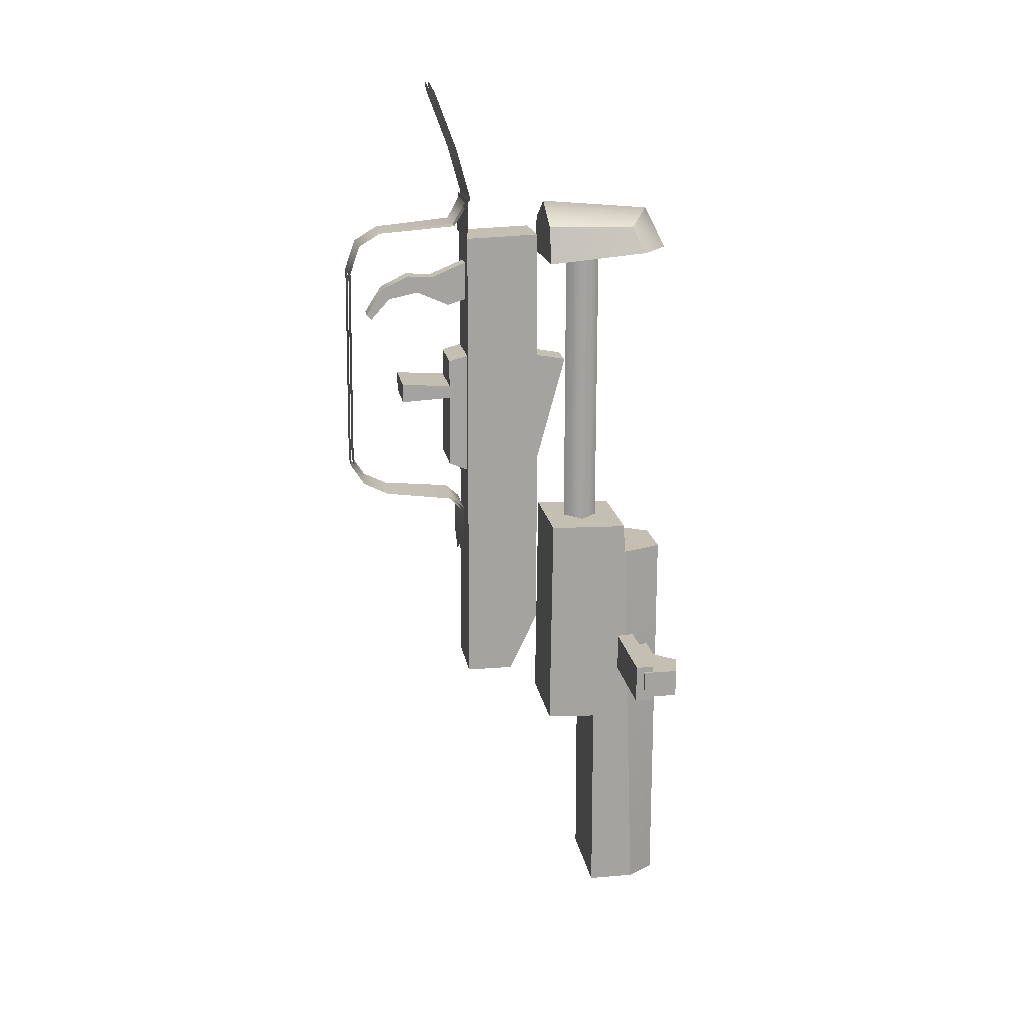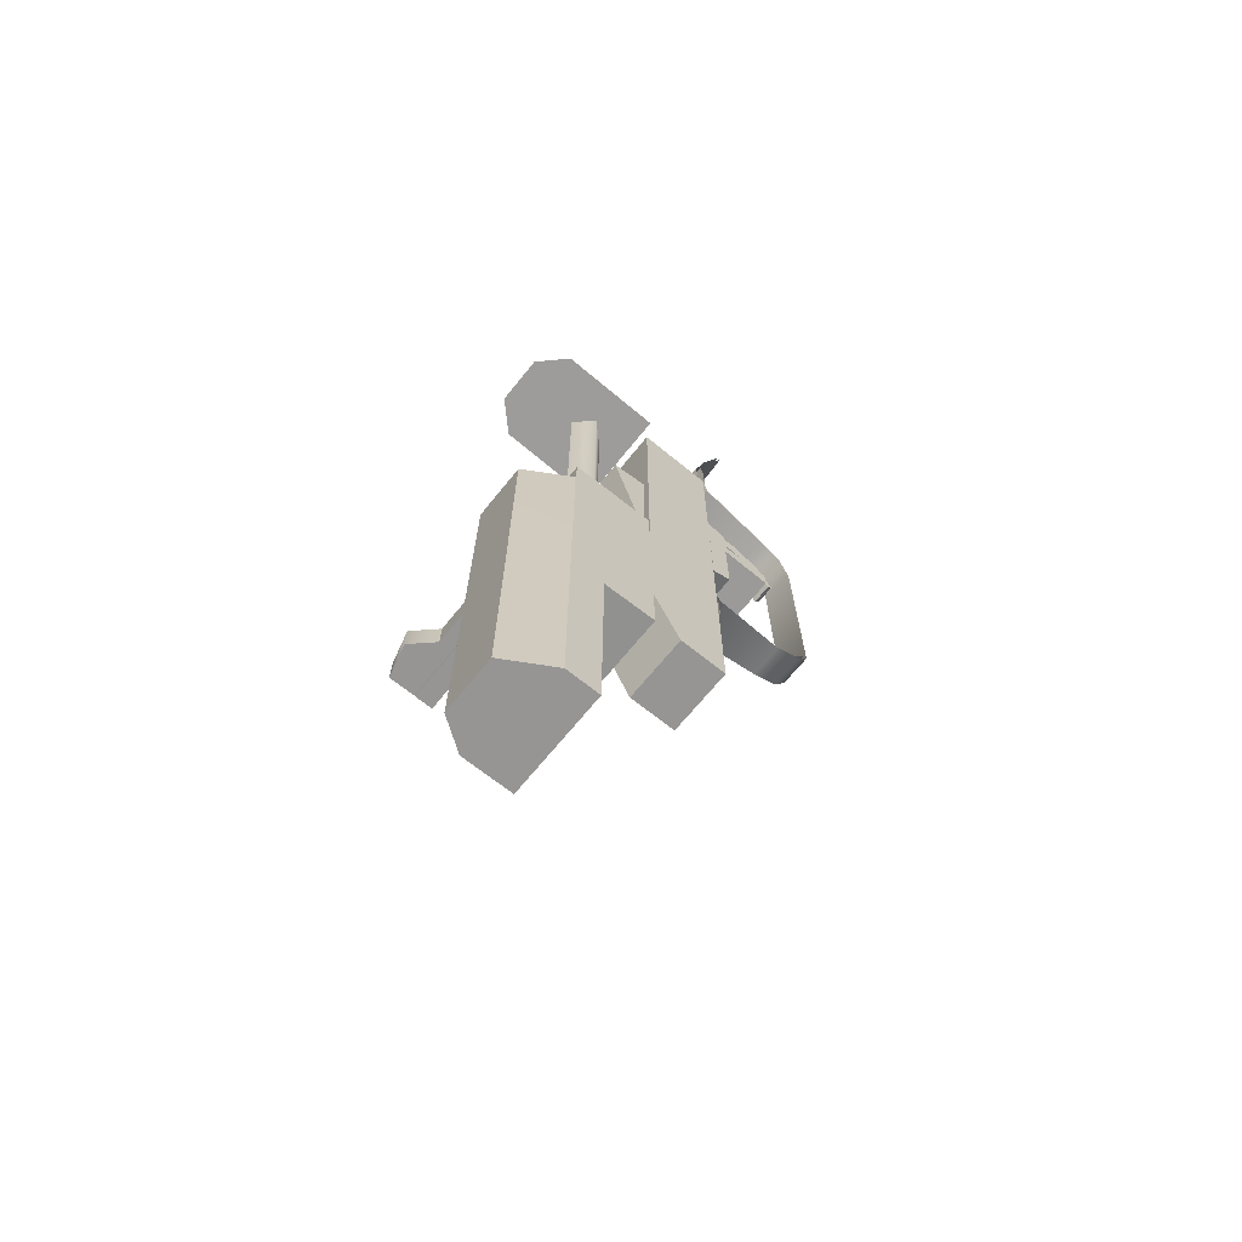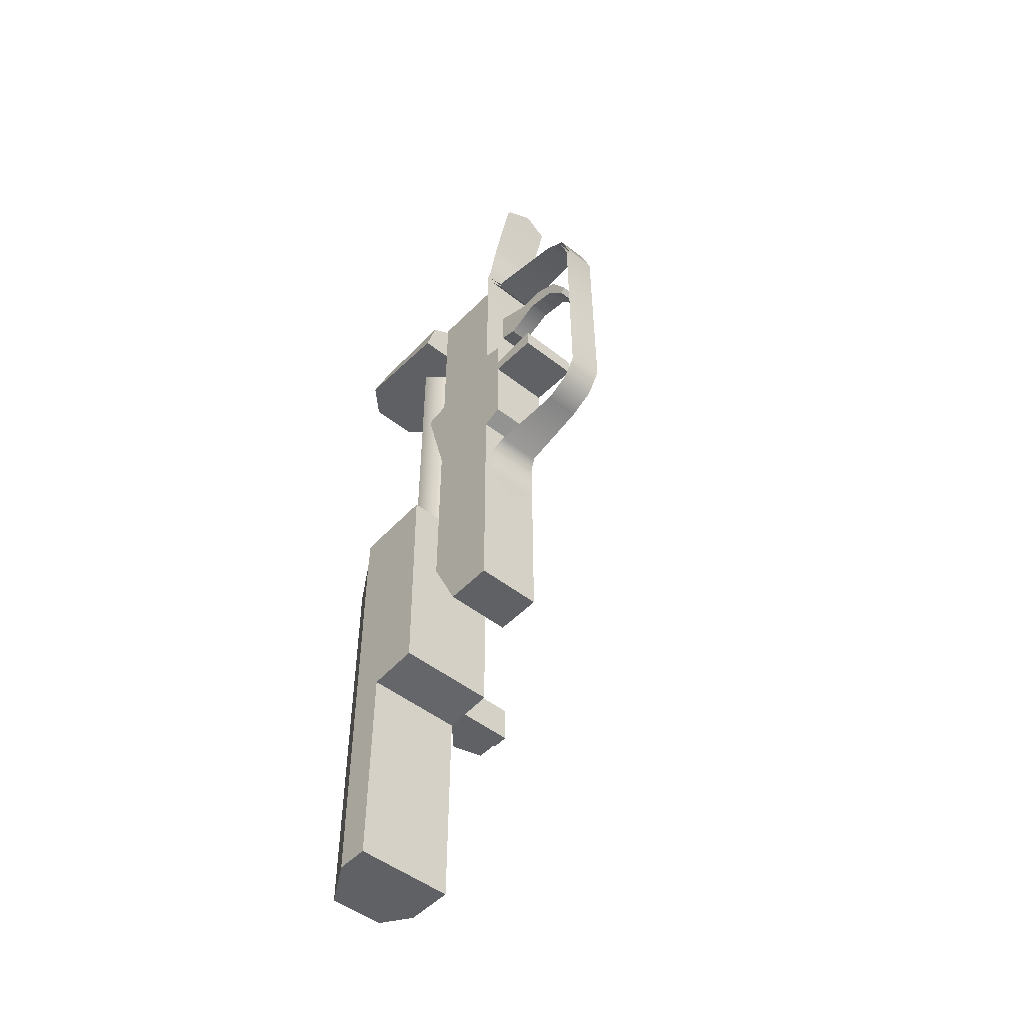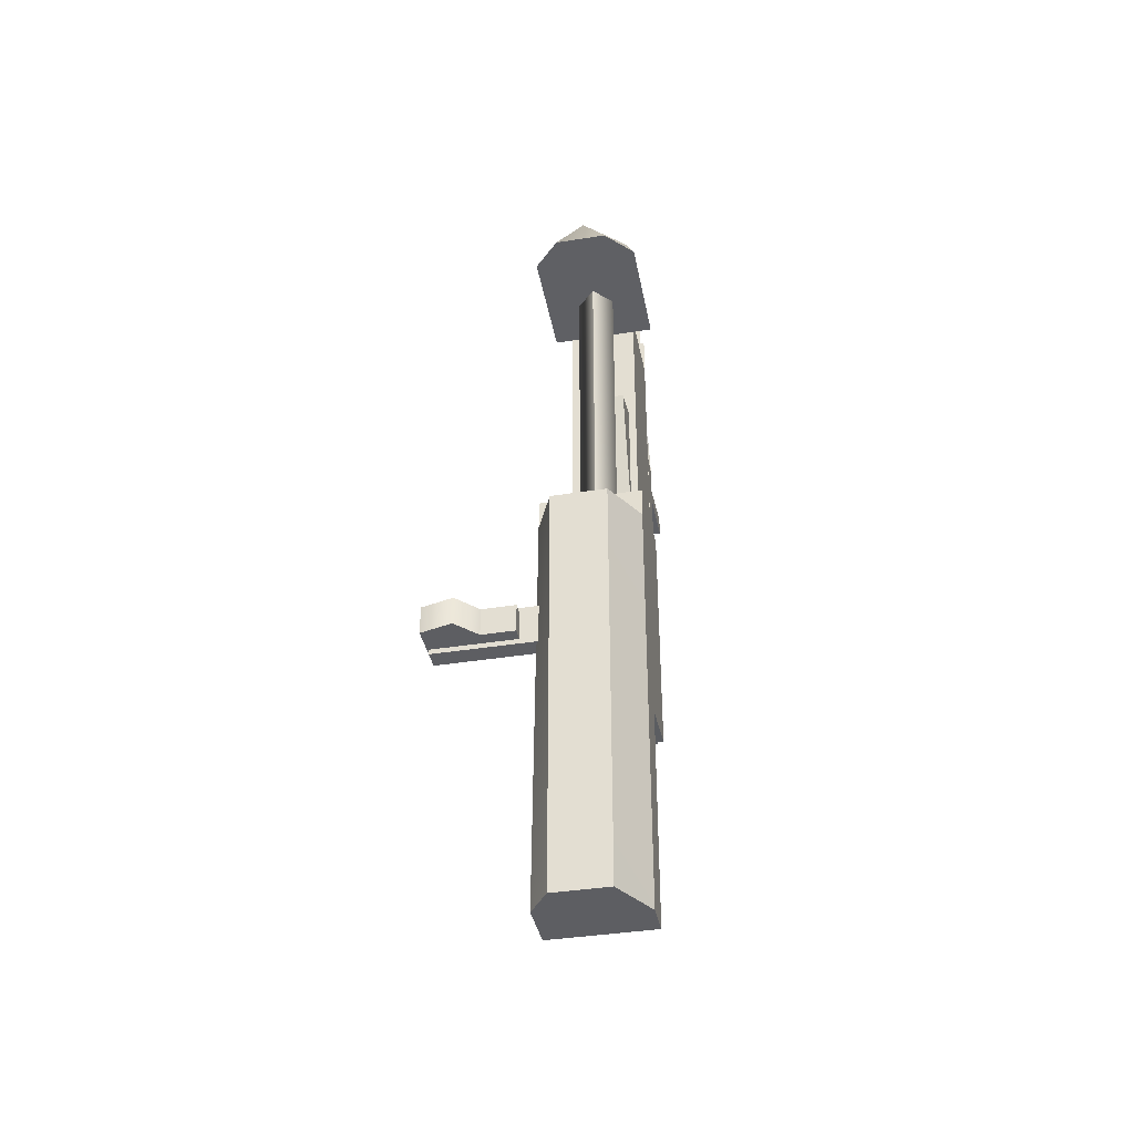
<metadata>
{"format":"obj","ext":"obj","renderer":"f3d","projection":"perspective","resolution":1024,"background":"white","views":[{"elev":17.6,"azim":-99.1,"up":"+Y"},{"elev":-67.6,"azim":51.1,"up":"+Y"},{"elev":-49.2,"azim":138.9,"up":"+Y"},{"elev":-38.5,"azim":11.4,"up":"+Y"}]}
</metadata>
<code>
g weapon_zis_ppsh41_762x25_internals_LOD1
v -0.04093 -0.4679 0.03268
v -0.03205 -0.4679 0.03498
v -0.02653 -0.4679 0.02902
v -0.04093 -0.4679 0.02295
v -0.01738 -0.4679 0.02295
v -0.01738 -0.4679 0.02902
v -0.02653 -0.4601 0.02902
v -0.03205 -0.4601 0.03498
v -0.04093 -0.4601 0.03268
v -0.04093 -0.4601 0.02295
v -0.01738 -0.4601 0.02295
v -0.01738 -0.4601 0.02902
v 0.007237 -0.4257 -0.02886
v -0.007594 -0.4257 -0.02886
v -0.0001786 -0.4308 -0.02897
v -0.007594 -0.4157 -0.02862
v 0.007237 -0.4157 -0.02862
v 0.005717 -0.4124 -0.03211
v -0.006074 -0.4124 -0.03211
v 0.004427 -0.4103 -0.05126
v -0.004785 -0.4103 -0.05126
v 0.004427 -0.4069 -0.05821
v -0.004785 -0.4069 -0.05821
v 0.004427 -0.4007 -0.06222
v -0.004785 -0.4007 -0.06222
v 0.004427 -0.3415 -0.06163
v -0.004785 -0.3415 -0.06163
v 0.004427 -0.3332 -0.05869
v -0.004785 -0.3332 -0.05869
v 0.004427 -0.3292 -0.05208
v -0.004785 -0.3292 -0.05208
v 0.00628 -0.3273 -0.03028
v -0.006637 -0.3273 -0.03028
v 0.007375 -0.3199 -0.02602
v -0.007732 -0.3199 -0.02602
v 0.007375 -0.3061 -0.02992
v -0.007732 -0.3061 -0.02992
v -0.007732 -0.2896 -0.03615
v 0.007375 -0.2896 -0.03615
v -0.0001786 -0.2867 -0.03723
v 0.007237 -0.4257 -0.02796
v -0.0001786 -0.4308 -0.02807
v -0.007594 -0.4257 -0.02796
v -0.007594 -0.4153 -0.02779
v 0.007237 -0.4153 -0.02779
v 0.005717 -0.4116 -0.03173
v -0.006074 -0.4116 -0.03173
v 0.004427 -0.4094 -0.05101
v -0.004785 -0.4094 -0.05101
v 0.004427 -0.4062 -0.05762
v -0.004785 -0.4062 -0.05762
v 0.004427 -0.4005 -0.06136
v -0.004785 -0.4005 -0.06136
v 0.004427 -0.3417 -0.06075
v -0.004785 -0.3417 -0.06075
v 0.004427 -0.3337 -0.05799
v -0.004785 -0.3337 -0.05799
v 0.004427 -0.33 -0.05181
v -0.004785 -0.33 -0.05181
v -0.006637 -0.328 -0.02979
v 0.00628 -0.328 -0.02979
v -0.00311 -0.409 -0.006215
v -0.00311 -0.3681 -0.006618
v -0.00311 -0.3701 0.00435
v 0.006637 -0.409 -0.006215
v 0.006637 -0.3701 0.00435
v 0.006637 -0.3681 -0.006618
v 0.01441 -0.3363 0.02684
v 0.007147 -0.3356 0.03407
v 0.0118 -0.3288 0.02321
v 0.0002058 -0.3247 0.0295
v -0.006736 -0.3356 0.03407
v -0.01138 -0.3288 0.02321
v -0.014 -0.3363 0.02684
v -0.014 -0.3389 -0.001954
v -0.014 -0.3363 0.02684
v 0.01441 -0.3389 -0.001954
v -0.006736 -0.3356 0.03407
v 0.01441 -0.3363 0.02684
v 0.007147 -0.3356 0.03407
v -0.007732 -0.2893 -0.03531
v -0.0001786 -0.2864 -0.03639
v 0.007375 -0.2893 -0.03531
v 0.007375 -0.3058 -0.02907
v -0.007732 -0.3058 -0.02907
v -0.007732 -0.3201 -0.02513
v 0.007375 -0.3201 -0.02513
v 0.00628 -0.328 -0.02979
v -0.006637 -0.328 -0.02979
v 0.01378 -0.4856 0.01287
v -0.01352 -0.4856 0.01287
v 0.01378 -0.5445 0.01304
v -0.01352 -0.5445 0.01304
v -0.0404 -0.4694 0.02053
v -0.0404 -0.4694 0.02548
v -0.01302 -0.4694 0.02053
v -0.01177 -0.4694 0.02548
v 0.008638 -0.3314 -0.02641
v 0.008638 -0.3306 -0.005478
v -0.009846 -0.3314 -0.02641
v -0.009846 -0.3306 -0.005478
v 0.001819 -0.3521 -0.03151
v -0.0038 -0.3521 -0.03151
v 0.001819 -0.348 -0.04087
v -0.0038 -0.348 -0.04087
v 0.001819 -0.3498 -0.04942
v -0.0038 -0.3498 -0.04942
v 0.001819 -0.356 -0.05486
v -0.0038 -0.356 -0.05486
v 0.008672 -0.3796 -0.03204
v 0.008672 -0.4004 -0.03218
v 0.008672 -0.3805 -0.0266
v 0.008672 -0.4026 -0.02673
v 0.008672 -0.376 -0.03201
v 0.008672 -0.3751 -0.02657
v 0.008672 -0.3683 -0.03196
v 0.008672 -0.3668 -0.02652
v 0.008672 -0.3751 -0.04617
v 0.008672 -0.3805 -0.0462
v 0.001819 -0.348 -0.04087
v 0.001819 -0.3498 -0.04942
v 0.001819 -0.3431 -0.04359
v 0.001819 -0.3467 -0.05123
v 0.001819 -0.3545 -0.05616
v 0.001819 -0.356 -0.05486
v 0.001819 -0.3436 -0.0365
v 0.001819 -0.3521 -0.03151
v 0.001819 -0.3386 -0.02458
v 0.001819 -0.3488 -0.02106
v -0.01112 -0.3283 -0.001954
v -0.01138 -0.3288 0.02321
v -0.014 -0.3389 -0.001954
v -0.014 -0.3363 0.02684
v 0.008672 -0.3796 -0.03204
v -0.008505 -0.3796 -0.03204
v 0.008672 -0.4004 -0.03218
v -0.008505 -0.4004 -0.03218
v -0.008097 -0.5445 0.03421
v -0.008097 -0.4304 0.03417
v 0.006804 -0.5445 0.03421
v 0.006804 -0.4304 0.03417
v -0.0404 -0.4584 0.02548
v -0.01177 -0.4584 0.02548
v -0.0404 -0.4694 0.02548
v -0.01177 -0.4694 0.02548
v 0.008638 -0.3306 -0.005478
v 0.008638 -0.4511 -0.005276
v -0.009846 -0.3306 -0.005478
v -0.009846 -0.4511 -0.005276
v -0.008505 -0.3805 -0.0462
v -0.008505 -0.3751 -0.04617
v -0.008505 -0.3796 -0.03204
v -0.008505 -0.376 -0.03201
v -0.008505 -0.3668 -0.02652
v -0.008505 -0.3683 -0.03196
v -0.008505 -0.4026 -0.02673
v -0.008505 -0.4004 -0.03218
v -0.014 -0.3389 -0.001954
v 0.01441 -0.3389 -0.001954
v -0.01112 -0.3283 -0.001954
v 0.01153 -0.3283 -0.001954
v 0.0002058 -0.322 -0.001954
v -0.008505 -0.376 -0.03201
v 0.008672 -0.376 -0.03201
v -0.008505 -0.3683 -0.03196
v 0.008672 -0.3683 -0.03196
v -0.01352 -0.4856 0.01287
v -0.01352 -0.5445 0.02639
v -0.01352 -0.5445 0.01304
v -0.01352 -0.4303 0.02221
v -0.01352 -0.4218 0.02187
v -0.01352 -0.4213 -0.0006335
v -0.01352 -0.4848 -0.001467
v -0.0404 -0.4584 0.02053
v -0.01302 -0.4584 0.02053
v -0.0404 -0.4584 0.02548
v -0.01177 -0.4584 0.02548
v -0.02653 -0.4679 0.02902
v -0.02653 -0.4601 0.02902
v -0.01738 -0.4679 0.02902
v -0.01738 -0.4601 0.02902
v 0.008638 -0.4511 -0.005276
v 0.008638 -0.4684 -0.01353
v -0.009846 -0.4511 -0.005276
v -0.009846 -0.4684 -0.01353
v 0.008672 -0.3796 -0.03204
v 0.008672 -0.3805 -0.0462
v -0.008505 -0.3796 -0.03204
v -0.008505 -0.3805 -0.0462
v -0.0038 -0.3467 -0.05123
v -0.0038 -0.3545 -0.05616
v -0.0038 -0.3498 -0.04942
v -0.0038 -0.356 -0.05486
v -0.0038 -0.3431 -0.04359
v -0.0038 -0.348 -0.04087
v -0.0038 -0.3436 -0.0365
v -0.0038 -0.3521 -0.03151
v -0.0038 -0.3386 -0.02458
v -0.0038 -0.3488 -0.02106
v -0.004776 -0.4236 0.01024
v 0.0002254 -0.4236 0.005235
v -0.004776 -0.3368 0.01024
v 0.0002254 -0.3368 0.005235
v 0.0002254 -0.3368 0.01524
v 0.0002254 -0.4236 0.01524
v -0.01352 -0.4856 0.01287
v 0.01378 -0.4856 0.01287
v -0.01352 -0.4848 -0.001467
v 0.01378 -0.4848 -0.001467
v -0.04093 -0.4601 0.02295
v -0.04093 -0.4601 0.03268
v -0.04093 -0.4679 0.02295
v -0.04093 -0.4679 0.03268
v 0.008638 -0.4684 -0.01353
v 0.008638 -0.4684 -0.02691
v -0.009846 -0.4684 -0.01353
v -0.009846 -0.4684 -0.02691
v 0.001819 -0.356 -0.05486
v -0.0038 -0.356 -0.05486
v 0.001819 -0.3545 -0.05616
v -0.0038 -0.3545 -0.05616
v 0.008672 -0.3683 -0.03196
v 0.008672 -0.3668 -0.02652
v -0.008505 -0.3683 -0.03196
v -0.008505 -0.3668 -0.02652
v -0.00311 -0.3681 -0.006618
v 0.006637 -0.3681 -0.006618
v -0.00311 -0.3701 0.00435
v 0.006637 -0.3701 0.00435
v 0.01378 -0.5445 0.01304
v 0.01378 -0.5445 0.02204
v 0.01378 -0.4856 0.01287
v 0.01378 -0.4303 0.02221
v 0.01378 -0.4218 0.02187
v 0.01378 -0.4213 -0.0006335
v 0.01378 -0.4848 -0.001467
v -0.01352 -0.4213 -0.0006335
v 0.01378 -0.4213 -0.0006335
v -0.01352 -0.4218 0.02187
v 0.01378 -0.4218 0.02187
v -0.01738 -0.4601 0.02295
v -0.01738 -0.4679 0.02295
v -0.01738 -0.4601 0.02902
v -0.01738 -0.4679 0.02902
v -0.04093 -0.4601 0.03268
v -0.03205 -0.4601 0.03498
v -0.04093 -0.4679 0.03268
v -0.03205 -0.4679 0.03498
v -0.02653 -0.4601 0.02902
v -0.02653 -0.4679 0.02902
v 0.008638 -0.4684 -0.01353
v 0.008638 -0.4511 -0.005276
v 0.008638 -0.4684 -0.02691
v 0.008638 -0.3306 -0.005478
v 0.008638 -0.3314 -0.02641
v 0.001819 -0.3467 -0.05123
v -0.0038 -0.3467 -0.05123
v 0.001819 -0.3431 -0.04359
v -0.0038 -0.3431 -0.04359
v 0.001819 -0.3436 -0.0365
v -0.0038 -0.3436 -0.0365
v -0.0038 -0.3545 -0.05616
v 0.001819 -0.3545 -0.05616
v 0.001819 -0.3386 -0.02458
v -0.0038 -0.3386 -0.02458
v -0.01112 -0.3283 -0.001954
v 0.0002058 -0.322 -0.001954
v -0.01138 -0.3288 0.02321
v 0.0002058 -0.3247 0.0295
v 0.0118 -0.3288 0.02321
v 0.01153 -0.3283 -0.001954
v 0.0002254 -0.4236 0.005235
v 0.005226 -0.4236 0.01024
v 0.0002254 -0.3368 0.005235
v 0.005226 -0.3368 0.01024
v 0.0002254 -0.4236 0.01524
v 0.0002254 -0.3368 0.01524
v -0.01352 -0.4303 0.02221
v -0.008097 -0.4304 0.03417
v -0.01352 -0.5445 0.02639
v -0.008097 -0.5445 0.03421
v -0.01352 -0.4848 -0.001467
v 0.01378 -0.4848 -0.001467
v -0.01352 -0.4213 -0.0006335
v 0.01378 -0.4213 -0.0006335
v -0.04093 -0.4679 0.02295
v -0.01738 -0.4679 0.02295
v -0.04093 -0.4601 0.02295
v -0.01738 -0.4601 0.02295
v 0.008638 -0.4684 -0.02691
v 0.008638 -0.3314 -0.02641
v -0.009846 -0.4684 -0.02691
v -0.009846 -0.3314 -0.02641
v 0.008672 -0.4026 -0.02673
v 0.008672 -0.4004 -0.03218
v -0.008505 -0.4026 -0.02673
v -0.008505 -0.4004 -0.03218
v -0.008505 -0.376 -0.03201
v -0.008505 -0.3751 -0.04617
v 0.008672 -0.376 -0.03201
v 0.008672 -0.3751 -0.04617
v -0.00311 -0.3701 0.00435
v 0.006637 -0.3701 0.00435
v -0.00311 -0.409 -0.006215
v 0.006637 -0.409 -0.006215
v -0.01352 -0.4303 0.02221
v -0.01352 -0.4218 0.02187
v 0.01378 -0.4303 0.02221
v 0.01378 -0.4218 0.02187
v -0.0404 -0.4584 0.02053
v -0.0404 -0.4584 0.02548
v -0.0404 -0.4694 0.02053
v -0.0404 -0.4694 0.02548
v 0.008638 -0.3314 -0.02641
v -0.009846 -0.3314 -0.02641
v 0.008638 -0.3199 -0.02602
v -0.009846 -0.3199 -0.02602
v -0.008505 -0.4026 -0.02673
v 0.008672 -0.3805 -0.0266
v 0.008672 -0.4026 -0.02673
v -0.008505 -0.3668 -0.02652
v 0.008672 -0.3751 -0.02657
v 0.008672 -0.3668 -0.02652
v 0.008638 -0.3314 -0.02706
v 0.008638 -0.3199 -0.02668
v -0.009846 -0.3314 -0.02706
v -0.009846 -0.3199 -0.02668
v -0.01352 -0.5445 0.02639
v 0.01378 -0.5445 0.02204
v -0.01352 -0.5445 0.01304
v 0.01378 -0.5445 0.01304
v 0.006804 -0.5445 0.03421
v -0.008097 -0.5445 0.03421
v 0.006804 -0.5445 0.03421
v 0.006804 -0.4304 0.03417
v 0.01378 -0.5445 0.02204
v 0.01378 -0.4303 0.02221
v 0.01378 -0.4303 0.02221
v 0.006804 -0.4304 0.03417
v -0.01352 -0.4303 0.02221
v -0.008097 -0.4304 0.03417
v -0.0404 -0.4694 0.02053
v -0.01302 -0.4694 0.02053
v -0.0404 -0.4584 0.02053
v -0.01302 -0.4584 0.02053
v -0.009846 -0.4684 -0.01353
v -0.009846 -0.4684 -0.02691
v -0.009846 -0.4511 -0.005276
v -0.009846 -0.3314 -0.02641
v -0.009846 -0.3306 -0.005478
v 0.001819 -0.3488 -0.02106
v -0.0038 -0.3488 -0.02106
v 0.001819 -0.3521 -0.03151
v -0.0038 -0.3521 -0.03151
v 0.008672 -0.3805 -0.0462
v 0.008672 -0.3751 -0.04617
v -0.008505 -0.3805 -0.0462
v -0.008505 -0.3751 -0.04617
v 0.01153 -0.3283 -0.001954
v 0.01441 -0.3389 -0.001954
v 0.0118 -0.3288 0.02321
v 0.01441 -0.3363 0.02684
g weapon_zis_ppsh41_762x25_internals_LOD1_0
f 3 2 1
f 1 4 3
f 5 3 4
f 6 3 5
f 9 8 7
f 9 7 10
f 10 7 11
f 12 11 7
f 15 14 13
f 16 13 14
f 13 16 17
f 16 18 17
f 18 16 19
f 19 20 18
f 20 19 21
f 21 22 20
f 22 21 23
f 23 24 22
f 24 23 25
f 25 26 24
f 26 25 27
f 27 28 26
f 28 27 29
f 29 30 28
f 30 29 31
f 31 32 30
f 32 31 33
f 33 34 32
f 34 33 35
f 35 36 34
f 36 35 37
f 38 36 37
f 36 38 39
f 40 39 38
f 43 42 41
f 41 44 43
f 44 41 45
f 46 44 45
f 44 46 47
f 48 47 46
f 47 48 49
f 50 49 48
f 49 50 51
f 52 51 50
f 51 52 53
f 54 53 52
f 53 54 55
f 56 55 54
f 55 56 57
f 58 57 56
f 57 58 59
f 58 60 59
f 60 58 61
f 64 63 62
f 67 66 65
f 70 69 68
f 71 69 70
f 71 72 69
f 71 73 72
f 73 74 72
f 77 76 75
f 76 77 78
f 79 78 77
f 78 79 80
f 83 82 81
f 81 84 83
f 84 81 85
f 86 84 85
f 84 86 87
f 86 88 87
f 88 86 89
f 92 91 90
f 91 92 93
f 96 95 94
f 95 96 97
f 100 99 98
f 99 100 101
f 104 103 102
f 103 104 105
f 106 105 104
f 105 106 107
f 108 107 106
f 107 108 109
f 112 111 110
f 111 112 113
f 114 112 110
f 112 114 115
f 116 115 114
f 115 116 117
f 110 118 114
f 118 110 119
f 122 121 120
f 121 122 123
f 124 121 123
f 121 124 125
f 120 126 122
f 126 120 127
f 127 128 126
f 128 127 129
f 132 131 130
f 131 132 133
f 136 135 134
f 135 136 137
f 140 139 138
f 139 140 141
f 144 143 142
f 143 144 145
f 148 147 146
f 147 148 149
f 152 151 150
f 151 152 153
f 153 152 154
f 155 153 154
f 156 154 152
f 157 156 152
f 160 159 158
f 159 160 161
f 162 161 160
f 165 164 163
f 164 165 166
f 169 168 167
f 168 170 167
f 171 167 170
f 172 167 171
f 167 172 173
f 176 175 174
f 175 176 177
f 180 179 178
f 179 180 181
f 184 183 182
f 183 184 185
f 188 187 186
f 187 188 189
f 192 191 190
f 191 192 193
f 194 192 190
f 192 194 195
f 196 195 194
f 195 196 197
f 198 197 196
f 197 198 199
f 202 201 200
f 201 202 203
f 200 204 202
f 204 200 205
f 208 207 206
f 207 208 209
f 212 211 210
f 211 212 213
f 216 215 214
f 215 216 217
f 220 219 218
f 219 220 221
f 224 223 222
f 223 224 225
f 228 227 226
f 227 228 229
f 232 231 230
f 231 232 233
f 234 233 232
f 232 235 234
f 235 232 236
f 239 238 237
f 238 239 240
f 243 242 241
f 242 243 244
f 247 246 245
f 246 247 248
f 248 249 246
f 249 248 250
f 253 252 251
f 252 253 254
f 255 254 253
f 258 257 256
f 257 258 259
f 260 259 258
f 259 260 261
f 262 256 257
f 256 262 263
f 264 261 260
f 261 264 265
f 268 267 266
f 267 268 269
f 270 267 269
f 267 270 271
f 274 273 272
f 273 274 275
f 275 276 273
f 276 275 277
f 280 279 278
f 279 280 281
f 284 283 282
f 283 284 285
f 288 287 286
f 287 288 289
f 292 291 290
f 291 292 293
f 296 295 294
f 295 296 297
f 300 299 298
f 299 300 301
f 304 303 302
f 303 304 305
f 308 307 306
f 307 308 309
f 312 311 310
f 311 312 313
f 316 315 314
f 315 316 317
f 320 319 318
f 318 319 321
f 319 322 321
f 323 321 322
f 326 325 324
f 325 326 327
f 330 329 328
f 329 330 331
f 332 328 329
f 328 332 333
f 336 335 334
f 335 336 337
f 340 339 338
f 339 340 341
f 344 343 342
f 343 344 345
f 348 347 346
f 347 348 349
f 350 349 348
f 353 352 351
f 352 353 354
f 357 356 355
f 356 357 358
f 361 360 359
f 360 361 362

</code>
